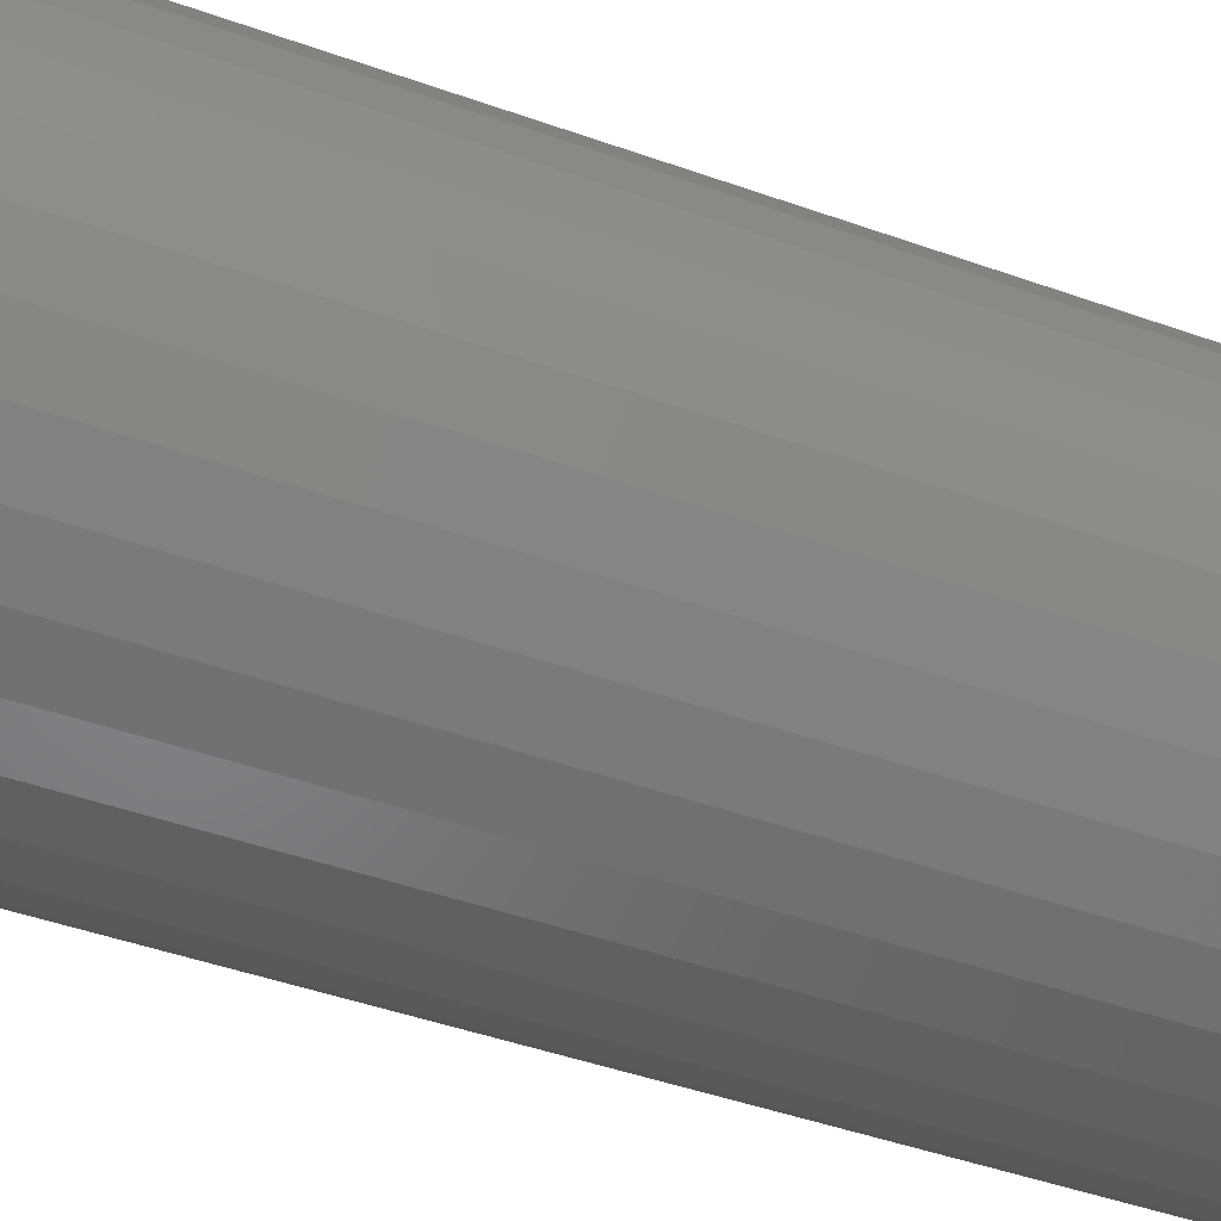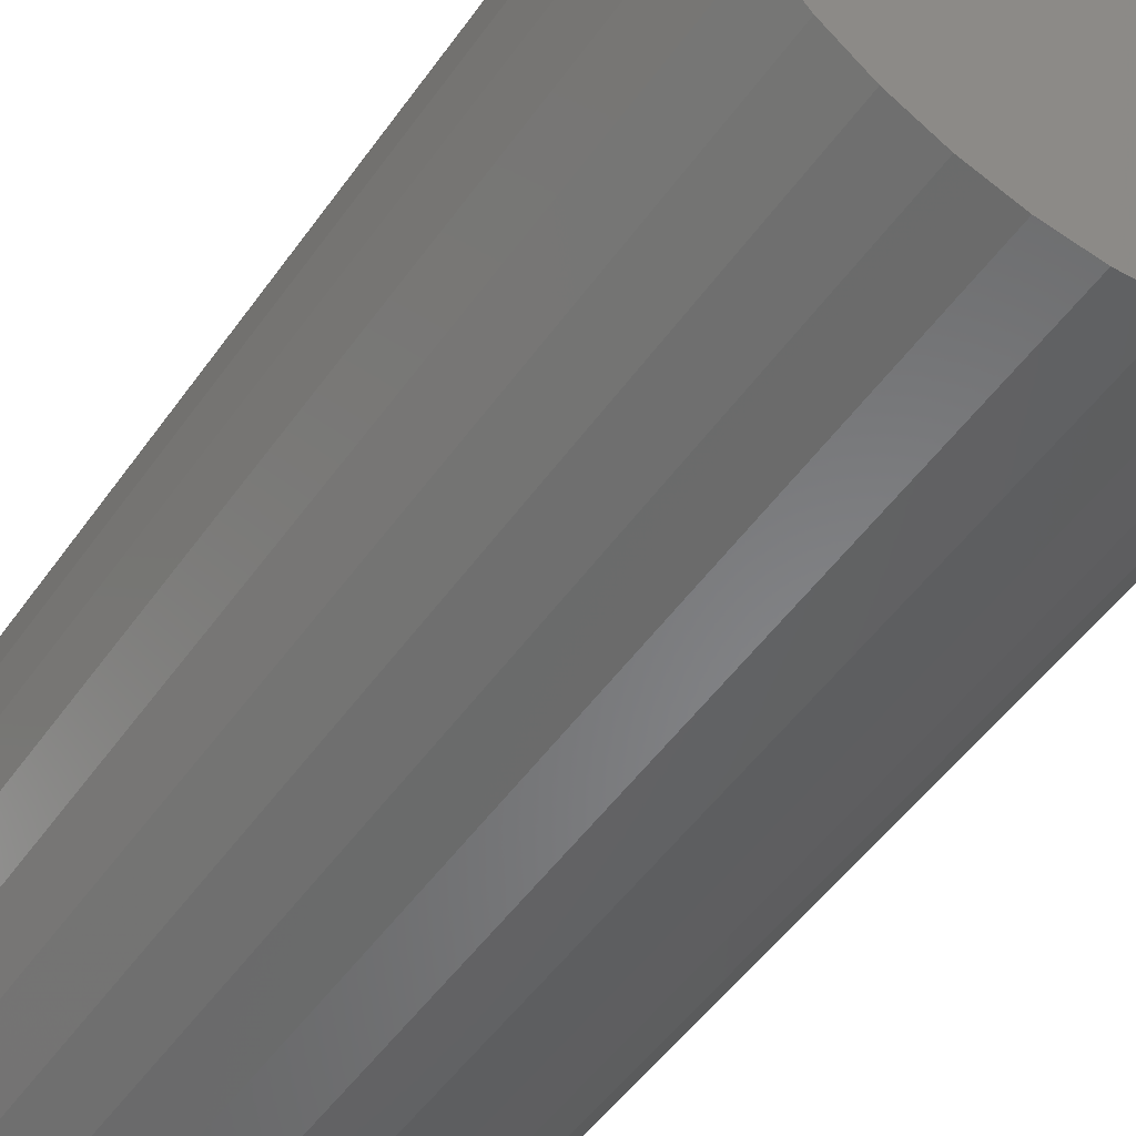
<metadata>
{"format":"stl","ext":"stl","renderer":"f3d","projection":"perspective","resolution":1024,"background":"white","views":[{"elev":-46.3,"azim":-112.1,"up":"+Z"},{"elev":-50.9,"azim":-34.1,"up":"+Z"}]}
</metadata>
<code>
# stl→obj: 320 verts, 636 faces
v -0.45 1.779e-16 0.584
v -0.4207 1.809e-16 0.5811
v -0.4793 1.744e-16 0.5811
v -0.5074 1.703e-16 0.5725
v -0.3926 1.83e-16 0.5725
v -0.4207 1.482e-16 0.2867
v -0.4793 1.417e-16 0.2867
v -0.3926 1.523e-16 0.2952
v -0.45 1.446e-16 0.2838
v -0.5074 1.395e-16 0.2952
v -0.5334 1.382e-16 0.3091
v -0.3666 1.567e-16 0.3091
v -0.5561 1.377e-16 0.3278
v -0.3439 1.613e-16 0.3278
v -0.5748 1.382e-16 0.3505
v -0.3252 1.659e-16 0.3505
v -0.5887 1.395e-16 0.3764
v -0.3113 1.703e-16 0.3764
v -0.5972 1.417e-16 0.4046
v -0.3028 1.744e-16 0.4046
v -0.6001 1.446e-16 0.4339
v -0.2999 1.779e-16 0.4339
v -0.5972 1.482e-16 0.4632
v -0.3028 1.809e-16 0.4632
v -0.5887 1.523e-16 0.4913
v -0.3113 1.83e-16 0.4913
v -0.5748 1.567e-16 0.5173
v -0.3252 1.844e-16 0.5173
v -0.5561 1.613e-16 0.54
v -0.3439 1.848e-16 0.54
v -0.5334 1.659e-16 0.5587
v -0.3666 1.844e-16 0.5587
v -0.2921 -0.007812 0.4339
v -0.2921 -0.6016 0.4339
v -0.2951 -0.007812 0.4031
v -0.2951 -0.6016 0.4031
v -0.3041 -0.007812 0.3735
v -0.3041 -0.6016 0.3735
v -0.3187 -0.007812 0.3462
v -0.3187 -0.6016 0.3462
v -0.3384 -0.007812 0.3222
v -0.3384 -0.6016 0.3222
v -0.3623 -0.007812 0.3026
v -0.3623 -0.6016 0.3026
v -0.3896 -0.007812 0.288
v -0.3896 -0.6016 0.288
v -0.4192 -0.007812 0.279
v -0.4192 -0.6016 0.279
v -0.45 -0.007812 0.276
v -0.45 -0.6016 0.276
v -0.4808 -0.007812 0.279
v -0.4808 -0.6016 0.279
v -0.5104 -0.007812 0.288
v -0.5104 -0.6016 0.288
v -0.5377 -0.007812 0.3026
v -0.5377 -0.6016 0.3026
v -0.5616 -0.007812 0.3222
v -0.5616 -0.6016 0.3222
v -0.5813 -0.007812 0.3462
v -0.5813 -0.6016 0.3462
v -0.5959 -0.007812 0.3735
v -0.5959 -0.6016 0.3735
v -0.6049 -0.007812 0.4031
v -0.6049 -0.6016 0.4031
v -0.6079 -0.007812 0.4339
v -0.6079 -0.6016 0.4339
v -0.6049 -0.007812 0.4647
v -0.6049 -0.6016 0.4647
v -0.5959 -0.007812 0.4943
v -0.5959 -0.6016 0.4943
v -0.5813 -0.007812 0.5216
v -0.5813 -0.6016 0.5216
v -0.5616 -0.007812 0.5455
v -0.5616 -0.6016 0.5455
v -0.5377 -0.007812 0.5652
v -0.5377 -0.6016 0.5652
v -0.5104 -0.007812 0.5798
v -0.5104 -0.6016 0.5798
v -0.4808 -0.007812 0.5887
v -0.4808 -0.6016 0.5887
v -0.45 -0.007812 0.5918
v -0.45 -0.6016 0.5918
v -0.4192 -0.007812 0.5887
v -0.4192 -0.6016 0.5887
v -0.3896 -0.007812 0.5798
v -0.3896 -0.6016 0.5798
v -0.3623 -0.007812 0.5652
v -0.3623 -0.6016 0.5652
v -0.3384 -0.007812 0.5455
v -0.3384 -0.6016 0.5455
v -0.3187 -0.007812 0.5216
v -0.3187 -0.6016 0.5216
v -0.3041 -0.007812 0.4943
v -0.3041 -0.6016 0.4943
v -0.2951 -0.007812 0.4647
v -0.2951 -0.6016 0.4647
v -0.2923 -0.006288 0.4339
v -0.2953 -0.006288 0.4031
v -0.2927 -0.004823 0.4339
v -0.2957 -0.004823 0.4032
v -0.2934 -0.003472 0.4339
v -0.2964 -0.003472 0.4033
v -0.2944 -0.002288 0.4339
v -0.2974 -0.002288 0.4035
v -0.2956 -0.001317 0.4339
v -0.2985 -0.001317 0.4038
v -0.2969 -0.0005947 0.4339
v -0.2999 -0.0005947 0.404
v -0.2984 -0.0001501 0.4339
v -0.3013 -0.0001501 0.4043
v -0.6047 -0.006288 0.4031
v -0.6077 -0.006288 0.4339
v -0.6043 -0.004823 0.4032
v -0.6073 -0.004823 0.4339
v -0.6036 -0.003472 0.4033
v -0.6066 -0.003472 0.4339
v -0.6026 -0.002288 0.4035
v -0.6056 -0.002288 0.4339
v -0.6015 -0.001317 0.4038
v -0.6044 -0.001317 0.4339
v -0.6001 -0.0005947 0.404
v -0.6031 -0.0005947 0.4339
v -0.5987 -0.0001501 0.4043
v -0.6016 -0.0001501 0.4339
v -0.5957 -0.006288 0.3735
v -0.5953 -0.004823 0.3737
v -0.5947 -0.003472 0.374
v -0.5938 -0.002288 0.3743
v -0.5927 -0.001317 0.3748
v -0.5914 -0.0005947 0.3753
v -0.5901 -0.0001501 0.3759
v -0.5812 -0.006288 0.3462
v -0.5808 -0.004823 0.3465
v -0.5802 -0.003472 0.3469
v -0.5794 -0.002288 0.3474
v -0.5784 -0.001317 0.3481
v -0.5773 -0.0005947 0.3488
v -0.5761 -0.0001501 0.3497
v -0.5615 -0.006288 0.3223
v -0.5612 -0.004823 0.3227
v -0.5607 -0.003472 0.3232
v -0.56 -0.002288 0.3239
v -0.5592 -0.001317 0.3247
v -0.5582 -0.0005947 0.3256
v -0.5572 -0.0001501 0.3267
v -0.5376 -0.006288 0.3027
v -0.5374 -0.004823 0.3031
v -0.537 -0.003472 0.3037
v -0.5365 -0.002288 0.3045
v -0.5358 -0.001317 0.3055
v -0.535 -0.0005947 0.3066
v -0.5342 -0.0001501 0.3078
v -0.5104 -0.006288 0.2881
v -0.5102 -0.004823 0.2886
v -0.5099 -0.003472 0.2892
v -0.5095 -0.002288 0.2901
v -0.5091 -0.001317 0.2912
v -0.5086 -0.0005947 0.2925
v -0.508 -0.0001501 0.2938
v -0.4808 -0.006288 0.2792
v -0.4807 -0.004823 0.2796
v -0.4805 -0.003472 0.2803
v -0.4804 -0.002288 0.2813
v -0.4801 -0.001317 0.2824
v -0.4799 -0.0005947 0.2838
v -0.4796 -0.0001501 0.2852
v -0.45 -0.006288 0.2761
v -0.45 -0.004823 0.2766
v -0.45 -0.003472 0.2773
v -0.45 -0.002288 0.2783
v -0.45 -0.001317 0.2795
v -0.45 -0.0005947 0.2808
v -0.45 -0.0001501 0.2823
v -0.4192 -0.006288 0.2792
v -0.4193 -0.004823 0.2796
v -0.4195 -0.003472 0.2803
v -0.4196 -0.002288 0.2813
v -0.4199 -0.001317 0.2824
v -0.4201 -0.0005947 0.2838
v -0.4204 -0.0001501 0.2852
v -0.3896 -0.006288 0.2881
v -0.3898 -0.004823 0.2886
v -0.3901 -0.003472 0.2892
v -0.3905 -0.002288 0.2901
v -0.3909 -0.001317 0.2912
v -0.3914 -0.0005947 0.2925
v -0.392 -0.0001501 0.2938
v -0.3624 -0.006288 0.3027
v -0.3626 -0.004823 0.3031
v -0.363 -0.003472 0.3037
v -0.3635 -0.002288 0.3045
v -0.3642 -0.001317 0.3055
v -0.365 -0.0005947 0.3066
v -0.3658 -0.0001501 0.3078
v -0.3385 -0.006288 0.3223
v -0.3388 -0.004823 0.3227
v -0.3393 -0.003472 0.3232
v -0.34 -0.002288 0.3239
v -0.3408 -0.001317 0.3247
v -0.3418 -0.0005947 0.3256
v -0.3428 -0.0001501 0.3267
v -0.3188 -0.006288 0.3462
v -0.3192 -0.004823 0.3465
v -0.3198 -0.003472 0.3469
v -0.3206 -0.002288 0.3474
v -0.3216 -0.001317 0.3481
v -0.3227 -0.0005947 0.3488
v -0.3239 -0.0001501 0.3497
v -0.3043 -0.006288 0.3735
v -0.3047 -0.004823 0.3737
v -0.3053 -0.003472 0.374
v -0.3062 -0.002288 0.3743
v -0.3073 -0.001317 0.3748
v -0.3086 -0.0005947 0.3753
v -0.3099 -0.0001501 0.3759
v -0.6047 -0.006288 0.4647
v -0.6043 -0.004823 0.4646
v -0.6036 -0.003472 0.4644
v -0.6026 -0.002288 0.4642
v -0.6015 -0.001317 0.464
v -0.6001 -0.0005947 0.4637
v -0.5987 -0.0001501 0.4635
v -0.2953 -0.006288 0.4647
v -0.2957 -0.004823 0.4646
v -0.2964 -0.003472 0.4644
v -0.2974 -0.002288 0.4642
v -0.2985 -0.001317 0.464
v -0.2999 -0.0005947 0.4637
v -0.3013 -0.0001501 0.4635
v -0.3043 -0.006288 0.4942
v -0.3047 -0.004823 0.4941
v -0.3053 -0.003472 0.4938
v -0.3062 -0.002288 0.4934
v -0.3073 -0.001317 0.493
v -0.3086 -0.0005947 0.4925
v -0.3099 -0.0001501 0.4919
v -0.3188 -0.006288 0.5215
v -0.3192 -0.004823 0.5213
v -0.3198 -0.003472 0.5209
v -0.3206 -0.002288 0.5203
v -0.3216 -0.001317 0.5197
v -0.3227 -0.0005947 0.5189
v -0.3239 -0.0001501 0.5181
v -0.3385 -0.006288 0.5454
v -0.3388 -0.004823 0.5451
v -0.3393 -0.003472 0.5446
v -0.34 -0.002288 0.5439
v -0.3408 -0.001317 0.5431
v -0.3418 -0.0005947 0.5421
v -0.3428 -0.0001501 0.5411
v -0.3624 -0.006288 0.565
v -0.3626 -0.004823 0.5647
v -0.363 -0.003472 0.5641
v -0.3635 -0.002288 0.5633
v -0.3642 -0.001317 0.5623
v -0.365 -0.0005947 0.5612
v -0.3658 -0.0001501 0.5599
v -0.3896 -0.006288 0.5796
v -0.3898 -0.004823 0.5792
v -0.3901 -0.003472 0.5785
v -0.3905 -0.002288 0.5776
v -0.3909 -0.001317 0.5765
v -0.3914 -0.0005947 0.5753
v -0.392 -0.0001501 0.5739
v -0.4192 -0.006288 0.5886
v -0.4193 -0.004823 0.5882
v -0.4195 -0.003472 0.5875
v -0.4196 -0.002288 0.5865
v -0.4199 -0.001317 0.5853
v -0.4201 -0.0005947 0.584
v -0.4204 -0.0001501 0.5826
v -0.45 -0.006288 0.5916
v -0.45 -0.004823 0.5912
v -0.45 -0.003472 0.5905
v -0.45 -0.002288 0.5895
v -0.45 -0.001317 0.5883
v -0.45 -0.0005947 0.587
v -0.45 -0.0001501 0.5855
v -0.4808 -0.006288 0.5886
v -0.4807 -0.004823 0.5882
v -0.4805 -0.003472 0.5875
v -0.4804 -0.002288 0.5865
v -0.4801 -0.001317 0.5853
v -0.4799 -0.0005947 0.584
v -0.4796 -0.0001501 0.5826
v -0.5104 -0.006288 0.5796
v -0.5102 -0.004823 0.5792
v -0.5099 -0.003472 0.5785
v -0.5095 -0.002288 0.5776
v -0.5091 -0.001317 0.5765
v -0.5086 -0.0005947 0.5753
v -0.508 -0.0001501 0.5739
v -0.5376 -0.006288 0.565
v -0.5374 -0.004823 0.5647
v -0.537 -0.003472 0.5641
v -0.5365 -0.002288 0.5633
v -0.5358 -0.001317 0.5623
v -0.535 -0.0005947 0.5612
v -0.5342 -0.0001501 0.5599
v -0.5615 -0.006288 0.5454
v -0.5612 -0.004823 0.5451
v -0.5607 -0.003472 0.5446
v -0.56 -0.002288 0.5439
v -0.5592 -0.001317 0.5431
v -0.5582 -0.0005947 0.5421
v -0.5572 -0.0001501 0.5411
v -0.5812 -0.006288 0.5215
v -0.5808 -0.004823 0.5213
v -0.5802 -0.003472 0.5209
v -0.5794 -0.002288 0.5203
v -0.5784 -0.001317 0.5197
v -0.5773 -0.0005947 0.5189
v -0.5761 -0.0001501 0.5181
v -0.5957 -0.006288 0.4942
v -0.5953 -0.004823 0.4941
v -0.5947 -0.003472 0.4938
v -0.5938 -0.002288 0.4934
v -0.5927 -0.001317 0.493
v -0.5914 -0.0005947 0.4925
v -0.5901 -0.0001501 0.4919
f 1 2 3
f 4 3 2
f 5 4 2
f 6 7 8
f 9 7 6
f 7 10 8
f 8 10 11
f 8 11 12
f 12 11 13
f 12 13 14
f 14 13 15
f 14 15 16
f 16 15 17
f 16 17 18
f 18 17 19
f 18 19 20
f 20 19 21
f 20 21 22
f 22 21 23
f 22 23 24
f 24 23 25
f 24 25 26
f 26 25 27
f 26 27 28
f 28 27 29
f 28 29 30
f 30 29 31
f 30 31 32
f 32 31 4
f 32 4 5
f 33 34 35
f 35 34 36
f 35 36 37
f 37 36 38
f 37 38 39
f 39 38 40
f 39 40 41
f 41 40 42
f 41 42 43
f 43 42 44
f 43 44 45
f 45 44 46
f 45 46 47
f 47 46 48
f 47 48 49
f 49 48 50
f 49 50 51
f 51 50 52
f 51 52 53
f 53 52 54
f 53 54 55
f 55 54 56
f 55 56 57
f 57 56 58
f 57 58 59
f 59 58 60
f 59 60 61
f 61 60 62
f 61 62 63
f 63 62 64
f 63 64 65
f 65 64 66
f 65 66 67
f 67 66 68
f 67 68 69
f 69 68 70
f 69 70 71
f 71 70 72
f 71 72 73
f 73 72 74
f 73 74 75
f 75 74 76
f 75 76 77
f 77 76 78
f 77 78 79
f 79 78 80
f 79 80 81
f 81 80 82
f 81 82 83
f 83 82 84
f 83 84 85
f 85 84 86
f 85 86 87
f 87 86 88
f 87 88 89
f 89 88 90
f 89 90 91
f 91 90 92
f 91 92 93
f 93 92 94
f 93 94 95
f 95 94 96
f 95 96 33
f 33 96 34
f 33 35 97
f 97 35 98
f 97 98 99
f 99 98 100
f 99 100 101
f 101 100 102
f 101 102 103
f 103 102 104
f 103 104 105
f 105 104 106
f 105 106 107
f 107 106 108
f 107 108 109
f 109 108 110
f 109 110 22
f 22 110 20
f 63 65 111
f 111 65 112
f 111 112 113
f 113 112 114
f 113 114 115
f 115 114 116
f 115 116 117
f 117 116 118
f 117 118 119
f 119 118 120
f 119 120 121
f 121 120 122
f 121 122 123
f 123 122 124
f 123 124 19
f 19 124 21
f 61 63 125
f 125 63 111
f 125 111 126
f 126 111 113
f 126 113 127
f 127 113 115
f 127 115 128
f 128 115 117
f 128 117 129
f 129 117 119
f 129 119 130
f 130 119 121
f 130 121 131
f 131 121 123
f 131 123 17
f 17 123 19
f 59 61 132
f 132 61 125
f 132 125 133
f 133 125 126
f 133 126 134
f 134 126 127
f 134 127 135
f 135 127 128
f 135 128 136
f 136 128 129
f 136 129 137
f 137 129 130
f 137 130 138
f 138 130 131
f 138 131 15
f 15 131 17
f 57 59 139
f 139 59 132
f 139 132 140
f 140 132 133
f 140 133 141
f 141 133 134
f 141 134 142
f 142 134 135
f 142 135 143
f 143 135 136
f 143 136 144
f 144 136 137
f 144 137 145
f 145 137 138
f 145 138 13
f 13 138 15
f 55 57 146
f 146 57 139
f 146 139 147
f 147 139 140
f 147 140 148
f 148 140 141
f 148 141 149
f 149 141 142
f 149 142 150
f 150 142 143
f 150 143 151
f 151 143 144
f 151 144 152
f 152 144 145
f 152 145 11
f 11 145 13
f 53 55 153
f 153 55 146
f 153 146 154
f 154 146 147
f 154 147 155
f 155 147 148
f 155 148 156
f 156 148 149
f 156 149 157
f 157 149 150
f 157 150 158
f 158 150 151
f 158 151 159
f 159 151 152
f 159 152 10
f 10 152 11
f 51 53 160
f 160 53 153
f 160 153 161
f 161 153 154
f 161 154 162
f 162 154 155
f 162 155 163
f 163 155 156
f 163 156 164
f 164 156 157
f 164 157 165
f 165 157 158
f 165 158 166
f 166 158 159
f 166 159 7
f 7 159 10
f 49 51 167
f 167 51 160
f 167 160 168
f 168 160 161
f 168 161 169
f 169 161 162
f 169 162 170
f 170 162 163
f 170 163 171
f 171 163 164
f 171 164 172
f 172 164 165
f 172 165 173
f 173 165 166
f 173 166 9
f 9 166 7
f 47 49 174
f 174 49 167
f 174 167 175
f 175 167 168
f 175 168 176
f 176 168 169
f 176 169 177
f 177 169 170
f 177 170 178
f 178 170 171
f 178 171 179
f 179 171 172
f 179 172 180
f 180 172 173
f 180 173 6
f 6 173 9
f 45 47 181
f 181 47 174
f 181 174 182
f 182 174 175
f 182 175 183
f 183 175 176
f 183 176 184
f 184 176 177
f 184 177 185
f 185 177 178
f 185 178 186
f 186 178 179
f 186 179 187
f 187 179 180
f 187 180 8
f 8 180 6
f 43 45 188
f 188 45 181
f 188 181 189
f 189 181 182
f 189 182 190
f 190 182 183
f 190 183 191
f 191 183 184
f 191 184 192
f 192 184 185
f 192 185 193
f 193 185 186
f 193 186 194
f 194 186 187
f 194 187 12
f 12 187 8
f 41 43 195
f 195 43 188
f 195 188 196
f 196 188 189
f 196 189 197
f 197 189 190
f 197 190 198
f 198 190 191
f 198 191 199
f 199 191 192
f 199 192 200
f 200 192 193
f 200 193 201
f 201 193 194
f 201 194 14
f 14 194 12
f 39 41 202
f 202 41 195
f 202 195 203
f 203 195 196
f 203 196 204
f 204 196 197
f 204 197 205
f 205 197 198
f 205 198 206
f 206 198 199
f 206 199 207
f 207 199 200
f 207 200 208
f 208 200 201
f 208 201 16
f 16 201 14
f 37 39 209
f 209 39 202
f 209 202 210
f 210 202 203
f 210 203 211
f 211 203 204
f 211 204 212
f 212 204 205
f 212 205 213
f 213 205 206
f 213 206 214
f 214 206 207
f 214 207 215
f 215 207 208
f 215 208 18
f 18 208 16
f 35 37 98
f 98 37 209
f 98 209 100
f 100 209 210
f 100 210 102
f 102 210 211
f 102 211 104
f 104 211 212
f 104 212 106
f 106 212 213
f 106 213 108
f 108 213 214
f 108 214 110
f 110 214 215
f 110 215 20
f 20 215 18
f 65 67 112
f 112 67 216
f 112 216 114
f 114 216 217
f 114 217 116
f 116 217 218
f 116 218 118
f 118 218 219
f 118 219 120
f 120 219 220
f 120 220 122
f 122 220 221
f 122 221 124
f 124 221 222
f 124 222 21
f 21 222 23
f 95 33 223
f 223 33 97
f 223 97 224
f 224 97 99
f 224 99 225
f 225 99 101
f 225 101 226
f 226 101 103
f 226 103 227
f 227 103 105
f 227 105 228
f 228 105 107
f 228 107 229
f 229 107 109
f 229 109 24
f 24 109 22
f 93 95 230
f 230 95 223
f 230 223 231
f 231 223 224
f 231 224 232
f 232 224 225
f 232 225 233
f 233 225 226
f 233 226 234
f 234 226 227
f 234 227 235
f 235 227 228
f 235 228 236
f 236 228 229
f 236 229 26
f 26 229 24
f 91 93 237
f 237 93 230
f 237 230 238
f 238 230 231
f 238 231 239
f 239 231 232
f 239 232 240
f 240 232 233
f 240 233 241
f 241 233 234
f 241 234 242
f 242 234 235
f 242 235 243
f 243 235 236
f 243 236 28
f 28 236 26
f 89 91 244
f 244 91 237
f 244 237 245
f 245 237 238
f 245 238 246
f 246 238 239
f 246 239 247
f 247 239 240
f 247 240 248
f 248 240 241
f 248 241 249
f 249 241 242
f 249 242 250
f 250 242 243
f 250 243 30
f 30 243 28
f 87 89 251
f 251 89 244
f 251 244 252
f 252 244 245
f 252 245 253
f 253 245 246
f 253 246 254
f 254 246 247
f 254 247 255
f 255 247 248
f 255 248 256
f 256 248 249
f 256 249 257
f 257 249 250
f 257 250 32
f 32 250 30
f 85 87 258
f 258 87 251
f 258 251 259
f 259 251 252
f 259 252 260
f 260 252 253
f 260 253 261
f 261 253 254
f 261 254 262
f 262 254 255
f 262 255 263
f 263 255 256
f 263 256 264
f 264 256 257
f 264 257 5
f 5 257 32
f 83 85 265
f 265 85 258
f 265 258 266
f 266 258 259
f 266 259 267
f 267 259 260
f 267 260 268
f 268 260 261
f 268 261 269
f 269 261 262
f 269 262 270
f 270 262 263
f 270 263 271
f 271 263 264
f 271 264 2
f 2 264 5
f 81 83 272
f 272 83 265
f 272 265 273
f 273 265 266
f 273 266 274
f 274 266 267
f 274 267 275
f 275 267 268
f 275 268 276
f 276 268 269
f 276 269 277
f 277 269 270
f 277 270 278
f 278 270 271
f 278 271 1
f 1 271 2
f 79 81 279
f 279 81 272
f 279 272 280
f 280 272 273
f 280 273 281
f 281 273 274
f 281 274 282
f 282 274 275
f 282 275 283
f 283 275 276
f 283 276 284
f 284 276 277
f 284 277 285
f 285 277 278
f 285 278 3
f 3 278 1
f 77 79 286
f 286 79 279
f 286 279 287
f 287 279 280
f 287 280 288
f 288 280 281
f 288 281 289
f 289 281 282
f 289 282 290
f 290 282 283
f 290 283 291
f 291 283 284
f 291 284 292
f 292 284 285
f 292 285 4
f 4 285 3
f 75 77 293
f 293 77 286
f 293 286 294
f 294 286 287
f 294 287 295
f 295 287 288
f 295 288 296
f 296 288 289
f 296 289 297
f 297 289 290
f 297 290 298
f 298 290 291
f 298 291 299
f 299 291 292
f 299 292 31
f 31 292 4
f 73 75 300
f 300 75 293
f 300 293 301
f 301 293 294
f 301 294 302
f 302 294 295
f 302 295 303
f 303 295 296
f 303 296 304
f 304 296 297
f 304 297 305
f 305 297 298
f 305 298 306
f 306 298 299
f 306 299 29
f 29 299 31
f 71 73 307
f 307 73 300
f 307 300 308
f 308 300 301
f 308 301 309
f 309 301 302
f 309 302 310
f 310 302 303
f 310 303 311
f 311 303 304
f 311 304 312
f 312 304 305
f 312 305 313
f 313 305 306
f 313 306 27
f 27 306 29
f 69 71 314
f 314 71 307
f 314 307 315
f 315 307 308
f 315 308 316
f 316 308 309
f 316 309 317
f 317 309 310
f 317 310 318
f 318 310 311
f 318 311 319
f 319 311 312
f 319 312 320
f 320 312 313
f 320 313 25
f 25 313 27
f 67 69 216
f 216 69 314
f 216 314 217
f 217 314 315
f 217 315 218
f 218 315 316
f 218 316 219
f 219 316 317
f 219 317 220
f 220 317 318
f 220 318 221
f 221 318 319
f 221 319 222
f 222 319 320
f 222 320 23
f 23 320 25
f 80 84 82
f 84 80 78
f 84 78 86
f 46 52 48
f 48 52 50
f 86 78 88
f 88 78 76
f 88 76 90
f 90 76 74
f 90 74 92
f 92 74 72
f 92 72 94
f 94 72 70
f 94 70 96
f 96 70 68
f 96 68 34
f 34 68 66
f 34 66 36
f 36 66 64
f 36 64 38
f 38 64 62
f 38 62 40
f 40 62 60
f 40 60 42
f 42 60 58
f 42 58 44
f 44 58 56
f 44 56 46
f 46 56 54
f 46 54 52

</code>
